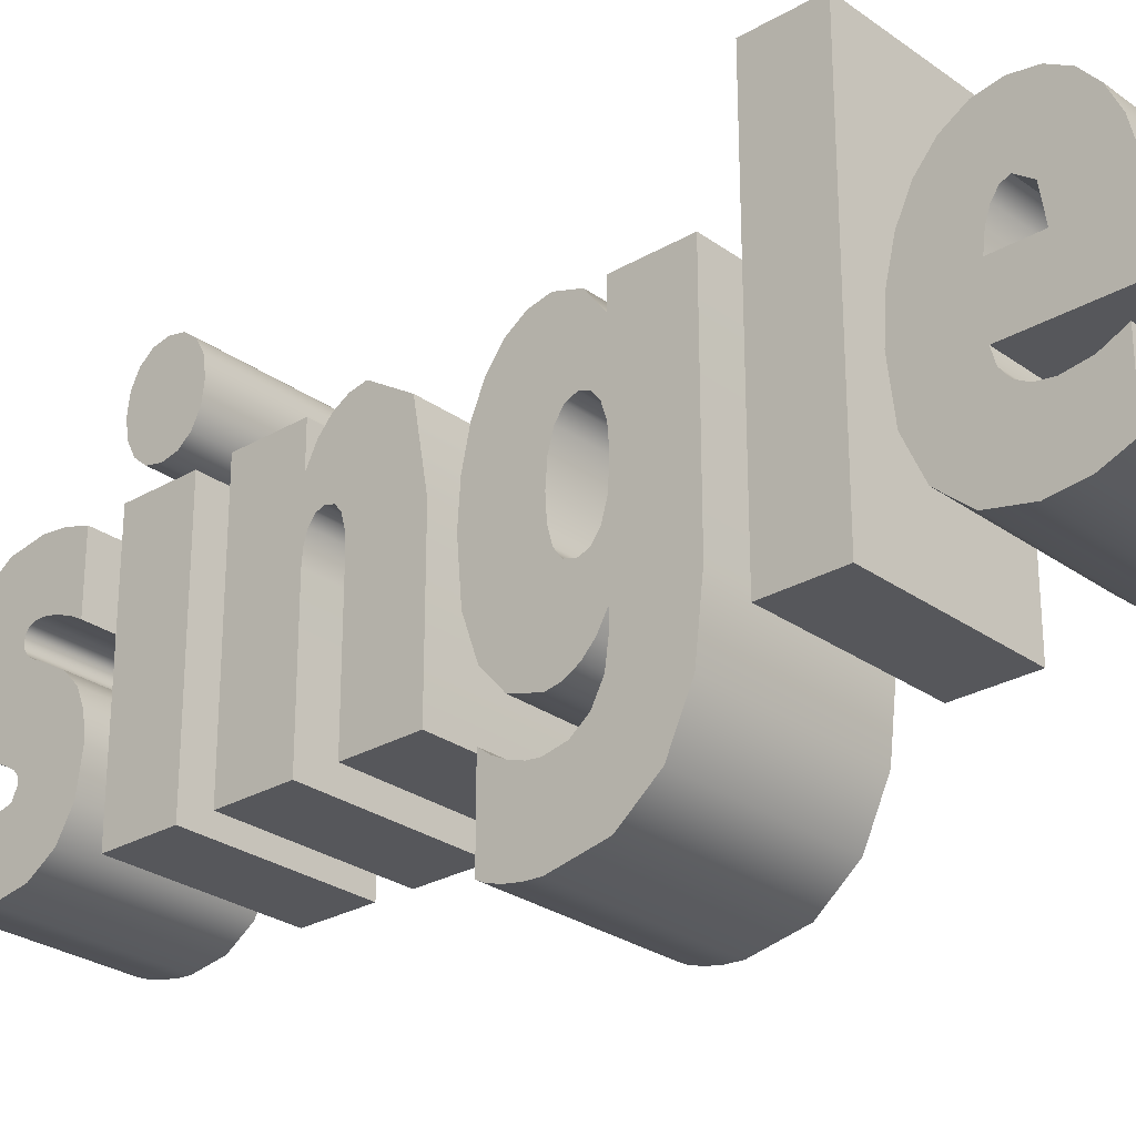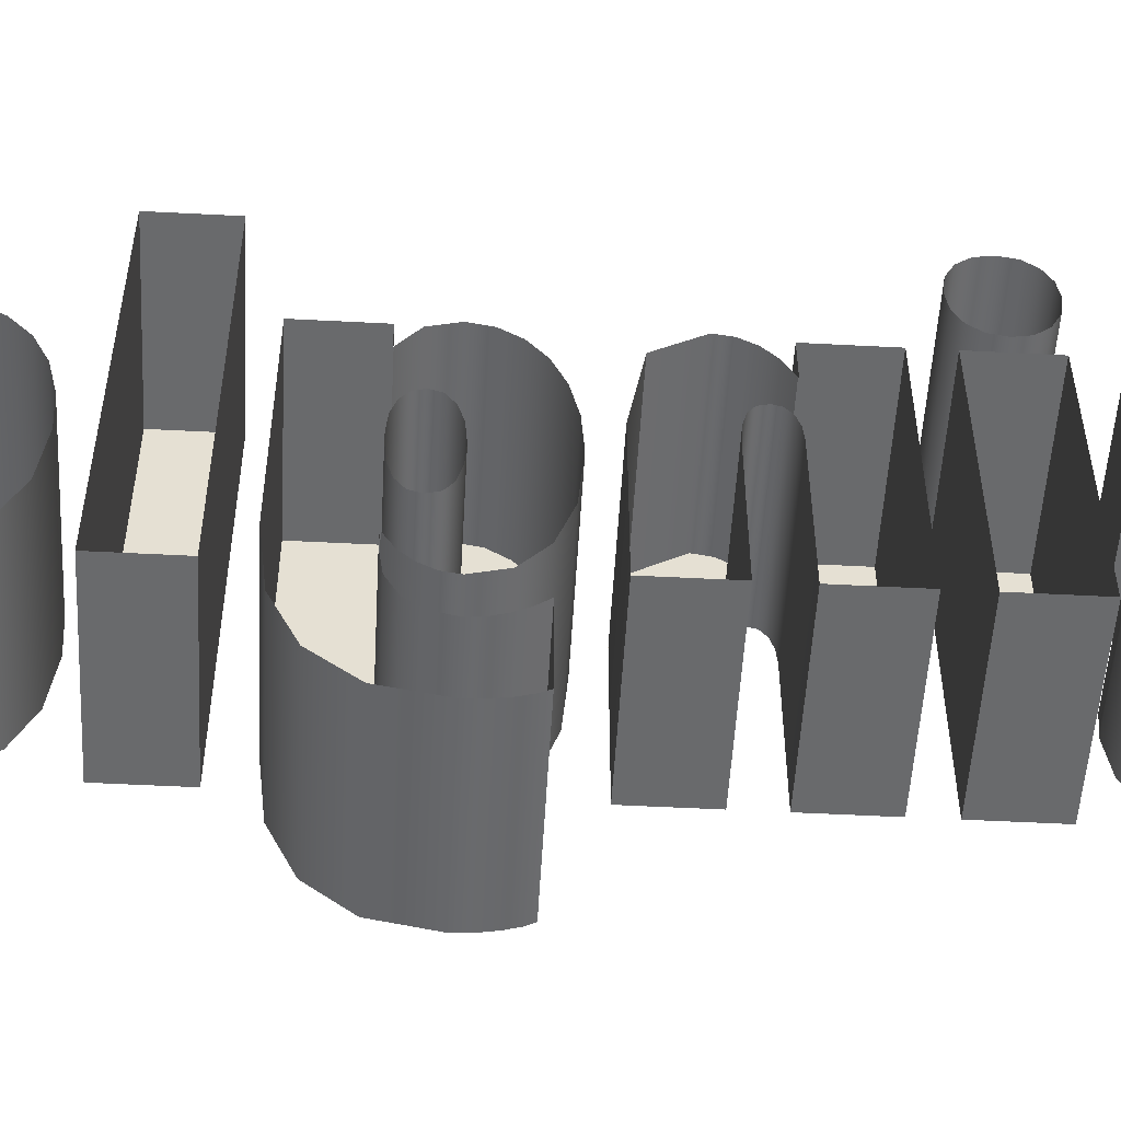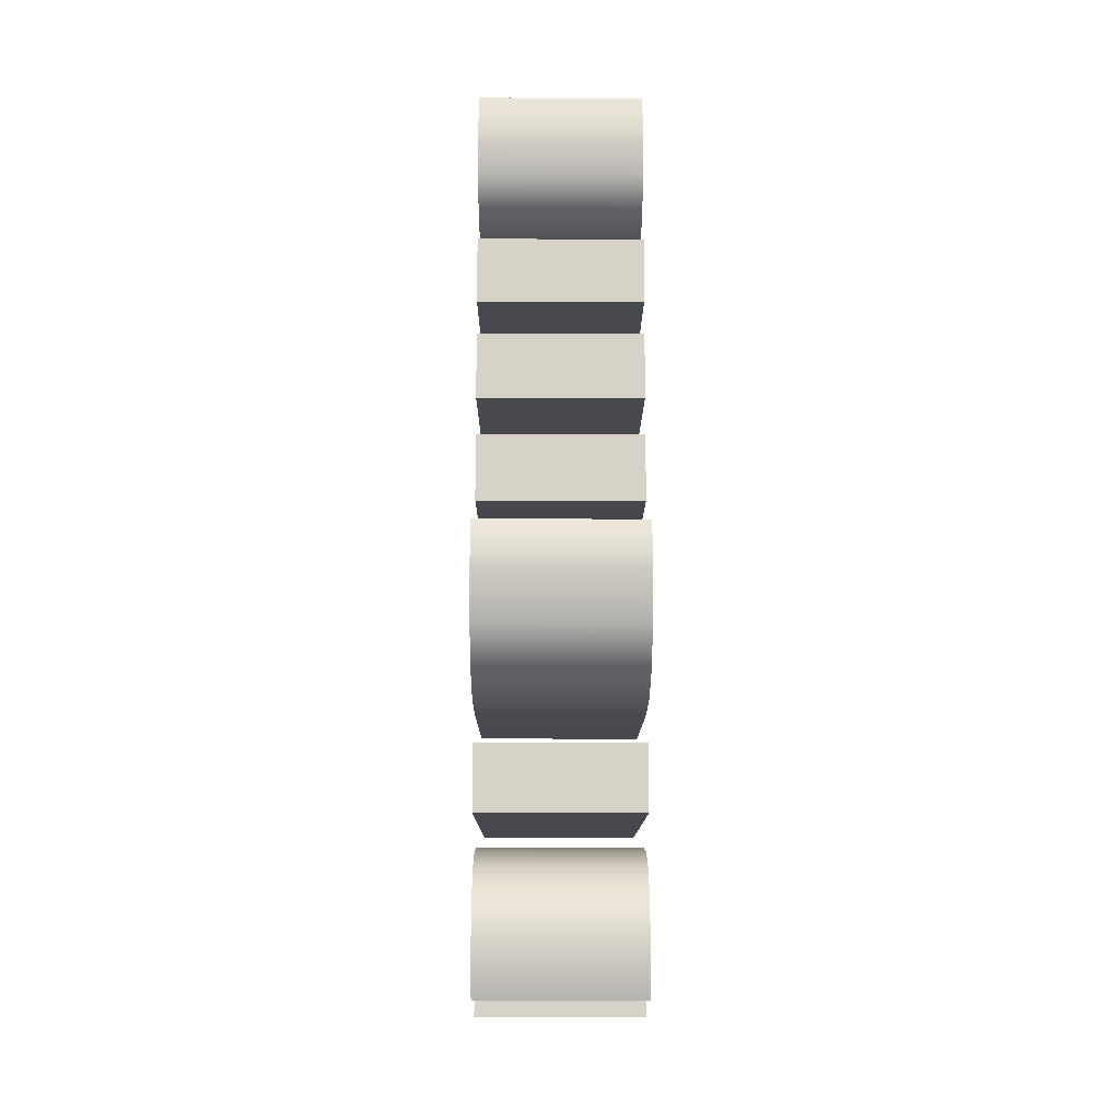
<metadata>
{"format":"obj","ext":"obj","renderer":"f3d","projection":"perspective","resolution":1024,"background":"white","views":[{"elev":-27.1,"azim":132.1,"up":"+Y"},{"elev":-52.9,"azim":-93.2,"up":"+Y"},{"elev":-11.9,"azim":-0.3,"up":"+Z"}]}
</metadata>
<code>
g default
v -0.0473 0.1391 0.2173
v -0.0473 0.1361 0.2354
v -0.0473 0.1269 0.2489
v -0.0473 0.1124 0.2573
v -0.0473 0.09351 0.2601
v -0.0473 0.07981 0.2587
v -0.0473 0.06897 0.2546
v -0.0473 0.06048 0.2475
v -0.0473 0.05385 0.237
v -0.0473 0.04919 0.2282
v -0.0473 0.04609 0.2235
v -0.0473 0.04345 0.2216
v -0.0473 0.04019 0.221
v -0.0473 0.03372 0.2237
v -0.0473 0.03157 0.2321
v -0.0473 0.03435 0.2447
v -0.0473 0.04271 0.2601
v -0.0473 0.00305 0.2601
v -0.0473 0.000595 0.2536
v -0.0473 -0.001459 0.2454
v -0.0473 -0.00285 0.2371
v -0.0473 -0.003314 0.2303
v -0.0473 -0.000147 0.2116
v -0.0473 0.00935 0.1975
v -0.0473 0.02462 0.1887
v -0.0473 0.0451 0.1857
v -0.0473 0.05872 0.1872
v -0.0473 0.06963 0.1918
v -0.0473 0.07832 0.1998
v -0.0473 0.08528 0.2117
v -0.0473 0.08837 0.2177
v -0.0473 0.09099 0.2213
v -0.0473 0.09374 0.2231
v -0.0473 0.09722 0.2237
v -0.0473 0.1002 0.2232
v -0.0473 0.1024 0.2215
v -0.0473 0.1038 0.2189
v -0.0473 0.1042 0.2155
v -0.0473 0.1037 0.2105
v -0.0473 0.1019 0.2044
v -0.0473 0.09918 0.198
v -0.0473 0.09589 0.1921
v -0.0473 0.134 0.1921
v -0.0473 0.1378 0.2051
v -0.0473 0.1358 0.1345
v -0.0473 0.1358 0.1723
v -0.0473 -0 0.1723
v -0.0473 -0 0.1345
v -0.0473 0.1986 0.1534
v -0.0473 0.1967 0.162
v -0.0473 0.1913 0.1687
v -0.0473 0.183 0.173
v -0.0473 0.1724 0.1744
v -0.0473 0.1619 0.173
v -0.0473 0.1533 0.1685
v -0.0473 0.1476 0.1618
v -0.0473 0.1456 0.1534
v -0.0473 0.1475 0.1448
v -0.0473 0.1531 0.1381
v -0.0473 0.1616 0.1337
v -0.0473 0.1724 0.1323
v -0.0473 0.183 0.1337
v -0.0473 0.1913 0.1381
v -0.0473 0.1967 0.1448
v -0.0473 0.1391 0.049
v -0.0473 0.1375 0.05764
v -0.0473 0.1327 0.0656
v -0.0473 0.125 0.07246
v -0.0473 0.1146 0.07777
v -0.0473 0.1146 0.07812
v -0.0473 0.1358 0.07812
v -0.0473 0.1358 0.1159
v -0.0473 -0 0.1159
v -0.0473 -0 0.07812
v -0.0473 0.07746 0.07812
v -0.0473 0.08555 0.07744
v -0.0473 0.09205 0.07537
v -0.0473 0.09633 0.07209
v -0.0473 0.09775 0.06774
v -0.0473 0.09638 0.06284
v -0.0473 0.09225 0.05952
v -0.0473 0.08497 0.05763
v -0.0473 0.07414 0.05699
v -0.0473 -0 0.05699
v -0.0473 -0 0.01917
v -0.0473 0.0829 0.01917
v -0.0473 0.1251 0.02663
v -0.0473 0.1391 -0.03571
v -0.0473 0.1369 -0.02475
v -0.0473 0.13 -0.01476
v -0.0473 0.119 -0.006307
v -0.0473 0.1041 6.5e-05
v -0.0473 0.08598 0.004059
v -0.0473 0.06526 0.00539
v -0.0473 0.03662 0.002837
v -0.0473 0.01492 -0.004819
v -0.0473 0.001241 -0.01687
v -0.0473 -0.003314 -0.03261
v -0.0473 -0.001923 -0.04052
v -0.0473 0.002255 -0.04792
v -0.0473 0.008752 -0.0543
v -0.0473 0.01711 -0.05915
v -0.0473 0.01711 -0.05951
v -0.0473 0.008752 -0.05951
v -0.0473 -0.004873 -0.0576
v -0.0473 -0.01552 -0.05187
v -0.0473 -0.02238 -0.04297
v -0.0473 -0.02467 -0.03154
v -0.0473 -0.02387 -0.02517
v -0.0473 -0.02149 -0.01796
v -0.0473 -0.01777 -0.01081
v -0.0473 -0.013 -0.004641
v -0.0473 -0.0573 -0.004641
v -0.0473 -0.05969 -0.009236
v -0.0473 -0.06181 -0.01609
v -0.0473 -0.0633 -0.02422
v -0.0473 -0.0638 -0.03261
v -0.0473 -0.05834 -0.06043
v -0.0473 -0.04198 -0.08068
v -0.0473 -0.01583 -0.09303
v -0.0473 0.01897 -0.09715
v -0.0473 0.1358 -0.09715
v -0.0473 0.1358 -0.05951
v -0.0473 0.1218 -0.05951
v -0.0473 0.1218 -0.05915
v -0.0473 0.1348 -0.04943
v -0.0473 0.0976 -0.04699
v -0.0473 0.09585 -0.05232
v -0.0473 0.09061 -0.05648
v -0.0473 0.08239 -0.05917
v -0.0473 0.07174 -0.06006
v -0.0473 0.06712 -0.06006
v -0.0473 0.05525 -0.05914
v -0.0473 0.04607 -0.0564
v -0.0473 0.04018 -0.05203
v -0.0473 0.03821 -0.04628
v -0.0473 0.04013 -0.04032
v -0.0473 0.04587 -0.03621
v -0.0473 0.05488 -0.03383
v -0.0473 0.06659 -0.03303
v -0.0473 0.07929 -0.03398
v -0.0473 0.08916 -0.03683
v -0.0473 0.09549 -0.04127
v -0.0473 0.2011 -0.1528
v -0.0473 0.2011 -0.115
v -0.0473 -0 -0.115
v -0.0473 -0 -0.1528
v -0.0473 0.1391 -0.2155
v -0.0473 0.1368 -0.2024
v -0.0473 0.1297 -0.1904
v -0.0473 0.1184 -0.1804
v -0.0473 0.1035 -0.1732
v -0.0473 0.08545 -0.1688
v -0.0473 0.06486 -0.1673
v -0.0473 0.03644 -0.1706
v -0.0473 0.01485 -0.1806
v -0.0473 0.001225 -0.1964
v -0.0473 -0.003314 -0.2176
v -0.0473 -0.001258 -0.2357
v -0.0473 0.004906 -0.251
v -0.0473 0.04072 -0.251
v -0.0473 0.03505 -0.2388
v -0.0473 0.03316 -0.2259
v -0.0473 0.0344 -0.2174
v -0.0473 0.03813 -0.2107
v -0.0473 0.04405 -0.2061
v -0.0473 0.05186 -0.2039
v -0.0473 0.05186 -0.2601
v -0.0473 0.07308 -0.2601
v -0.0473 0.09172 -0.2588
v -0.0473 0.1078 -0.2549
v -0.0473 0.121 -0.2485
v -0.0473 0.1309 -0.2397
v -0.0473 0.1371 -0.2286
v -0.0473 0.1049 -0.2154
v -0.0473 0.09902 -0.2238
v -0.0473 0.0815 -0.2266
v -0.0473 0.0815 -0.2038
v -0.0473 0.09101 -0.205
v -0.0473 0.09845 -0.2075
v -0.0473 0.1033 -0.2111
v 0.0473 0.1391 0.2173
v 0.0473 0.1361 0.2354
v 0.0473 0.1269 0.2489
v 0.0473 0.1124 0.2573
v 0.0473 0.09351 0.2601
v 0.0473 0.07981 0.2587
v 0.0473 0.06897 0.2546
v 0.0473 0.06048 0.2475
v 0.0473 0.05385 0.237
v 0.0473 0.04919 0.2282
v 0.0473 0.04609 0.2235
v 0.0473 0.04345 0.2216
v 0.0473 0.04019 0.221
v 0.0473 0.03372 0.2237
v 0.0473 0.03157 0.2321
v 0.0473 0.03435 0.2447
v 0.0473 0.04271 0.2601
v 0.0473 0.00305 0.2601
v 0.0473 0.000595 0.2536
v 0.0473 -0.001459 0.2454
v 0.0473 -0.00285 0.2371
v 0.0473 -0.003314 0.2303
v 0.0473 -0.000147 0.2116
v 0.0473 0.00935 0.1975
v 0.0473 0.02462 0.1887
v 0.0473 0.0451 0.1857
v 0.0473 0.05872 0.1872
v 0.0473 0.06963 0.1918
v 0.0473 0.07832 0.1998
v 0.0473 0.08528 0.2117
v 0.0473 0.08837 0.2177
v 0.0473 0.09099 0.2213
v 0.0473 0.09374 0.2231
v 0.0473 0.09722 0.2237
v 0.0473 0.1002 0.2232
v 0.0473 0.1024 0.2215
v 0.0473 0.1038 0.2189
v 0.0473 0.1042 0.2155
v 0.0473 0.1037 0.2105
v 0.0473 0.1019 0.2044
v 0.0473 0.09918 0.198
v 0.0473 0.09589 0.1921
v 0.0473 0.134 0.1921
v 0.0473 0.1378 0.2051
v 0.0473 0.1358 0.1345
v 0.0473 0.1358 0.1723
v 0.0473 -0 0.1723
v 0.0473 -0 0.1345
v 0.0473 0.1986 0.1534
v 0.0473 0.1967 0.162
v 0.0473 0.1913 0.1687
v 0.0473 0.183 0.173
v 0.0473 0.1724 0.1744
v 0.0473 0.1619 0.173
v 0.0473 0.1533 0.1685
v 0.0473 0.1476 0.1618
v 0.0473 0.1456 0.1534
v 0.0473 0.1475 0.1448
v 0.0473 0.1531 0.1381
v 0.0473 0.1616 0.1337
v 0.0473 0.1724 0.1323
v 0.0473 0.183 0.1337
v 0.0473 0.1913 0.1381
v 0.0473 0.1967 0.1448
v 0.0473 0.1391 0.049
v 0.0473 0.1375 0.05764
v 0.0473 0.1327 0.0656
v 0.0473 0.125 0.07246
v 0.0473 0.1146 0.07777
v 0.0473 0.1146 0.07812
v 0.0473 0.1358 0.07812
v 0.0473 0.1358 0.1159
v 0.0473 -0 0.1159
v 0.0473 -0 0.07812
v 0.0473 0.07746 0.07812
v 0.0473 0.08555 0.07744
v 0.0473 0.09205 0.07537
v 0.0473 0.09633 0.07209
v 0.0473 0.09775 0.06774
v 0.0473 0.09638 0.06284
v 0.0473 0.09225 0.05952
v 0.0473 0.08497 0.05763
v 0.0473 0.07414 0.05699
v 0.0473 -0 0.05699
v 0.0473 -0 0.01917
v 0.0473 0.0829 0.01917
v 0.0473 0.1251 0.02663
v 0.0473 0.1391 -0.03571
v 0.0473 0.1369 -0.02475
v 0.0473 0.13 -0.01476
v 0.0473 0.119 -0.006307
v 0.0473 0.1041 6.5e-05
v 0.0473 0.08598 0.004059
v 0.0473 0.06526 0.00539
v 0.0473 0.03662 0.002837
v 0.0473 0.01492 -0.004819
v 0.0473 0.001241 -0.01687
v 0.0473 -0.003314 -0.03261
v 0.0473 -0.001923 -0.04052
v 0.0473 0.002255 -0.04792
v 0.0473 0.008752 -0.0543
v 0.0473 0.01711 -0.05915
v 0.0473 0.01711 -0.05951
v 0.0473 0.008752 -0.05951
v 0.0473 -0.004873 -0.0576
v 0.0473 -0.01552 -0.05187
v 0.0473 -0.02238 -0.04297
v 0.0473 -0.02467 -0.03154
v 0.0473 -0.02387 -0.02517
v 0.0473 -0.02149 -0.01796
v 0.0473 -0.01777 -0.01081
v 0.0473 -0.013 -0.004641
v 0.0473 -0.0573 -0.004641
v 0.0473 -0.05969 -0.009236
v 0.0473 -0.06181 -0.01609
v 0.0473 -0.0633 -0.02422
v 0.0473 -0.0638 -0.03261
v 0.0473 -0.05834 -0.06043
v 0.0473 -0.04198 -0.08068
v 0.0473 -0.01583 -0.09303
v 0.0473 0.01897 -0.09715
v 0.0473 0.1358 -0.09715
v 0.0473 0.1358 -0.05951
v 0.0473 0.1218 -0.05951
v 0.0473 0.1218 -0.05915
v 0.0473 0.1348 -0.04943
v 0.0473 0.0976 -0.04699
v 0.0473 0.09585 -0.05232
v 0.0473 0.09061 -0.05648
v 0.0473 0.08239 -0.05917
v 0.0473 0.07174 -0.06006
v 0.0473 0.06712 -0.06006
v 0.0473 0.05525 -0.05914
v 0.0473 0.04607 -0.0564
v 0.0473 0.04018 -0.05203
v 0.0473 0.03821 -0.04628
v 0.0473 0.04013 -0.04032
v 0.0473 0.04587 -0.03621
v 0.0473 0.05488 -0.03383
v 0.0473 0.06659 -0.03303
v 0.0473 0.07929 -0.03398
v 0.0473 0.08916 -0.03683
v 0.0473 0.09549 -0.04127
v 0.0473 0.2011 -0.1528
v 0.0473 0.2011 -0.115
v 0.0473 -0 -0.115
v 0.0473 -0 -0.1528
v 0.0473 0.1391 -0.2155
v 0.0473 0.1368 -0.2024
v 0.0473 0.1297 -0.1904
v 0.0473 0.1184 -0.1804
v 0.0473 0.1035 -0.1732
v 0.0473 0.08545 -0.1688
v 0.0473 0.06486 -0.1673
v 0.0473 0.03644 -0.1706
v 0.0473 0.01485 -0.1806
v 0.0473 0.001225 -0.1964
v 0.0473 -0.003314 -0.2176
v 0.0473 -0.001258 -0.2357
v 0.0473 0.004906 -0.251
v 0.0473 0.04072 -0.251
v 0.0473 0.03505 -0.2388
v 0.0473 0.03316 -0.2259
v 0.0473 0.0344 -0.2174
v 0.0473 0.03813 -0.2107
v 0.0473 0.04405 -0.2061
v 0.0473 0.05186 -0.2039
v 0.0473 0.05186 -0.2601
v 0.0473 0.07308 -0.2601
v 0.0473 0.09172 -0.2588
v 0.0473 0.1078 -0.2549
v 0.0473 0.121 -0.2485
v 0.0473 0.1309 -0.2397
v 0.0473 0.1371 -0.2286
v 0.0473 0.1049 -0.2154
v 0.0473 0.09902 -0.2238
v 0.0473 0.0815 -0.2266
v 0.0473 0.0815 -0.2038
v 0.0473 0.09101 -0.205
v 0.0473 0.09845 -0.2075
v 0.0473 0.1033 -0.2111
g typeMesh_single group2
f 1 2 182
f 182 2 183
f 2 3 183
f 183 3 184
f 3 4 184
f 184 4 185
f 4 5 185
f 185 5 186
f 5 6 186
f 186 6 187
f 6 7 187
f 187 7 188
f 7 8 188
f 188 8 189
f 8 9 189
f 189 9 190
f 9 10 190
f 190 10 191
f 10 11 191
f 191 11 192
f 11 12 192
f 192 12 193
f 12 13 193
f 193 13 194
f 13 14 194
f 194 14 195
f 14 15 195
f 195 15 196
f 15 16 196
f 196 16 197
f 16 17 197
f 197 17 198
f 17 18 198
f 198 18 199
f 18 19 199
f 199 19 200
f 19 20 200
f 200 20 201
f 20 21 201
f 201 21 202
f 21 22 202
f 202 22 203
f 22 23 203
f 203 23 204
f 23 24 204
f 204 24 205
f 24 25 205
f 205 25 206
f 25 26 206
f 206 26 207
f 26 27 207
f 207 27 208
f 27 28 208
f 208 28 209
f 28 29 209
f 209 29 210
f 29 30 210
f 210 30 211
f 30 31 211
f 211 31 212
f 31 32 212
f 212 32 213
f 32 33 213
f 213 33 214
f 33 34 214
f 214 34 215
f 34 35 215
f 215 35 216
f 35 36 216
f 216 36 217
f 36 37 217
f 217 37 218
f 37 38 218
f 218 38 219
f 38 39 219
f 219 39 220
f 39 40 220
f 220 40 221
f 40 41 221
f 221 41 222
f 41 42 222
f 222 42 223
f 42 43 223
f 223 43 224
f 43 44 224
f 224 44 225
f 44 1 225
f 225 1 182
f 198 199 197
f 223 224 222
f 222 224 221
f 199 200 197
f 224 225 221
f 221 225 220
f 225 182 220
f 220 182 219
f 182 183 219
f 219 183 218
f 183 184 218
f 218 184 217
f 184 185 217
f 217 185 216
f 185 186 216
f 216 186 215
f 200 201 197
f 197 201 196
f 201 202 196
f 202 203 196
f 203 204 196
f 196 204 195
f 204 205 195
f 205 206 195
f 195 206 194
f 206 207 194
f 186 187 215
f 215 187 214
f 187 188 214
f 214 188 213
f 188 189 213
f 189 190 213
f 213 190 212
f 190 191 212
f 212 191 211
f 211 191 210
f 191 192 210
f 210 192 209
f 209 192 208
f 192 193 208
f 207 208 194
f 193 194 208
f 45 46 226
f 226 46 227
f 46 47 227
f 227 47 228
f 47 48 228
f 228 48 229
f 48 45 229
f 229 45 226
f 226 227 229
f 229 227 228
f 49 50 230
f 230 50 231
f 50 51 231
f 231 51 232
f 51 52 232
f 232 52 233
f 52 53 233
f 233 53 234
f 53 54 234
f 234 54 235
f 54 55 235
f 235 55 236
f 55 56 236
f 236 56 237
f 56 57 237
f 237 57 238
f 57 58 238
f 238 58 239
f 58 59 239
f 239 59 240
f 59 60 240
f 240 60 241
f 60 61 241
f 241 61 242
f 61 62 242
f 242 62 243
f 62 63 243
f 243 63 244
f 63 64 244
f 244 64 245
f 64 49 245
f 245 49 230
f 231 232 230
f 230 232 245
f 245 232 244
f 232 233 244
f 244 233 243
f 233 234 243
f 243 234 242
f 234 235 242
f 242 235 241
f 235 236 241
f 241 236 240
f 236 237 240
f 237 238 240
f 238 239 240
f 65 66 246
f 246 66 247
f 66 67 247
f 247 67 248
f 67 68 248
f 248 68 249
f 68 69 249
f 249 69 250
f 69 70 250
f 250 70 251
f 70 71 251
f 251 71 252
f 71 72 252
f 252 72 253
f 72 73 253
f 253 73 254
f 73 74 254
f 254 74 255
f 74 75 255
f 255 75 256
f 75 76 256
f 256 76 257
f 76 77 257
f 257 77 258
f 77 78 258
f 258 78 259
f 78 79 259
f 259 79 260
f 79 80 260
f 260 80 261
f 80 81 261
f 261 81 262
f 81 82 262
f 262 82 263
f 82 83 263
f 263 83 264
f 83 84 264
f 264 84 265
f 84 85 265
f 265 85 266
f 85 86 266
f 266 86 267
f 86 87 267
f 267 87 268
f 87 65 268
f 268 65 246
f 252 253 251
f 253 254 251
f 255 256 254
f 254 256 251
f 256 257 251
f 257 258 251
f 258 259 251
f 251 259 250
f 259 260 250
f 265 266 264
f 266 267 264
f 264 267 263
f 267 268 263
f 263 268 262
f 268 246 262
f 262 246 261
f 246 247 261
f 247 248 261
f 248 249 261
f 261 249 260
f 249 250 260
f 88 89 269
f 269 89 270
f 89 90 270
f 270 90 271
f 90 91 271
f 271 91 272
f 91 92 272
f 272 92 273
f 92 93 273
f 273 93 274
f 93 94 274
f 274 94 275
f 94 95 275
f 275 95 276
f 95 96 276
f 276 96 277
f 96 97 277
f 277 97 278
f 97 98 278
f 278 98 279
f 98 99 279
f 279 99 280
f 99 100 280
f 280 100 281
f 100 101 281
f 281 101 282
f 101 102 282
f 282 102 283
f 102 103 283
f 283 103 284
f 103 104 284
f 284 104 285
f 104 105 285
f 285 105 286
f 105 106 286
f 286 106 287
f 106 107 287
f 287 107 288
f 107 108 288
f 288 108 289
f 108 109 289
f 289 109 290
f 109 110 290
f 290 110 291
f 110 111 291
f 291 111 292
f 111 112 292
f 292 112 293
f 112 113 293
f 293 113 294
f 113 114 294
f 294 114 295
f 114 115 295
f 295 115 296
f 115 116 296
f 296 116 297
f 116 117 297
f 297 117 298
f 117 118 298
f 298 118 299
f 118 119 299
f 299 119 300
f 119 120 300
f 300 120 301
f 120 121 301
f 301 121 302
f 121 122 302
f 302 122 303
f 122 123 303
f 303 123 304
f 123 124 304
f 304 124 305
f 124 125 305
f 305 125 306
f 125 126 306
f 306 126 307
f 126 88 307
f 307 88 269
f 127 128 308
f 308 128 309
f 128 129 309
f 309 129 310
f 129 130 310
f 310 130 311
f 130 131 311
f 311 131 312
f 131 132 312
f 312 132 313
f 132 133 313
f 313 133 314
f 133 134 314
f 314 134 315
f 134 135 315
f 315 135 316
f 135 136 316
f 316 136 317
f 136 137 317
f 317 137 318
f 137 138 318
f 318 138 319
f 138 139 319
f 319 139 320
f 139 140 320
f 320 140 321
f 140 141 321
f 321 141 322
f 141 142 322
f 322 142 323
f 142 143 323
f 323 143 324
f 143 127 324
f 324 127 308
f 293 294 292
f 292 294 291
f 303 304 302
f 304 305 302
f 291 294 290
f 294 295 290
f 295 296 290
f 296 297 290
f 290 297 289
f 297 298 289
f 298 299 289
f 289 299 288
f 299 300 288
f 288 300 287
f 300 301 287
f 287 301 286
f 301 302 286
f 286 302 285
f 285 302 284
f 302 305 312
f 312 305 311
f 311 305 310
f 312 313 302
f 313 314 302
f 310 305 309
f 302 314 284
f 314 315 284
f 315 316 284
f 284 316 283
f 305 306 309
f 309 306 308
f 316 317 283
f 306 307 308
f 307 269 308
f 269 270 308
f 308 270 324
f 270 271 324
f 271 272 324
f 272 273 324
f 324 273 323
f 273 274 323
f 323 274 322
f 274 275 322
f 322 275 321
f 275 276 321
f 321 276 320
f 320 276 319
f 276 277 319
f 319 277 318
f 277 278 318
f 278 279 318
f 279 280 318
f 280 281 318
f 281 282 318
f 318 282 317
f 282 283 317
f 144 145 325
f 325 145 326
f 145 146 326
f 326 146 327
f 146 147 327
f 327 147 328
f 147 144 328
f 328 144 325
f 325 326 328
f 328 326 327
f 148 149 329
f 329 149 330
f 149 150 330
f 330 150 331
f 150 151 331
f 331 151 332
f 151 152 332
f 332 152 333
f 152 153 333
f 333 153 334
f 153 154 334
f 334 154 335
f 154 155 335
f 335 155 336
f 155 156 336
f 336 156 337
f 156 157 337
f 337 157 338
f 157 158 338
f 338 158 339
f 158 159 339
f 339 159 340
f 159 160 340
f 340 160 341
f 160 161 341
f 341 161 342
f 161 162 342
f 342 162 343
f 162 163 343
f 343 163 344
f 163 164 344
f 344 164 345
f 164 165 345
f 345 165 346
f 165 166 346
f 346 166 347
f 166 167 347
f 347 167 348
f 167 168 348
f 348 168 349
f 168 169 349
f 349 169 350
f 169 170 350
f 350 170 351
f 170 171 351
f 351 171 352
f 171 172 352
f 352 172 353
f 172 173 353
f 353 173 354
f 173 174 354
f 354 174 355
f 174 148 355
f 355 148 329
f 175 176 356
f 356 176 357
f 176 177 357
f 357 177 358
f 177 178 358
f 358 178 359
f 178 179 359
f 359 179 360
f 179 180 360
f 360 180 361
f 180 181 361
f 361 181 362
f 181 175 362
f 362 175 356
f 342 343 341
f 349 350 348
f 341 343 340
f 343 344 340
f 340 344 339
f 344 345 339
f 339 345 338
f 338 345 337
f 345 346 337
f 337 346 336
f 346 347 336
f 336 347 335
f 347 348 335
f 335 348 334
f 350 351 348
f 348 351 358
f 358 359 348
f 348 359 334
f 358 351 357
f 351 352 357
f 352 353 357
f 334 359 333
f 359 360 333
f 333 360 332
f 360 361 332
f 332 361 331
f 361 362 331
f 331 362 330
f 362 356 330
f 330 356 329
f 329 356 355
f 355 356 354
f 356 357 354
f 357 353 354

</code>
